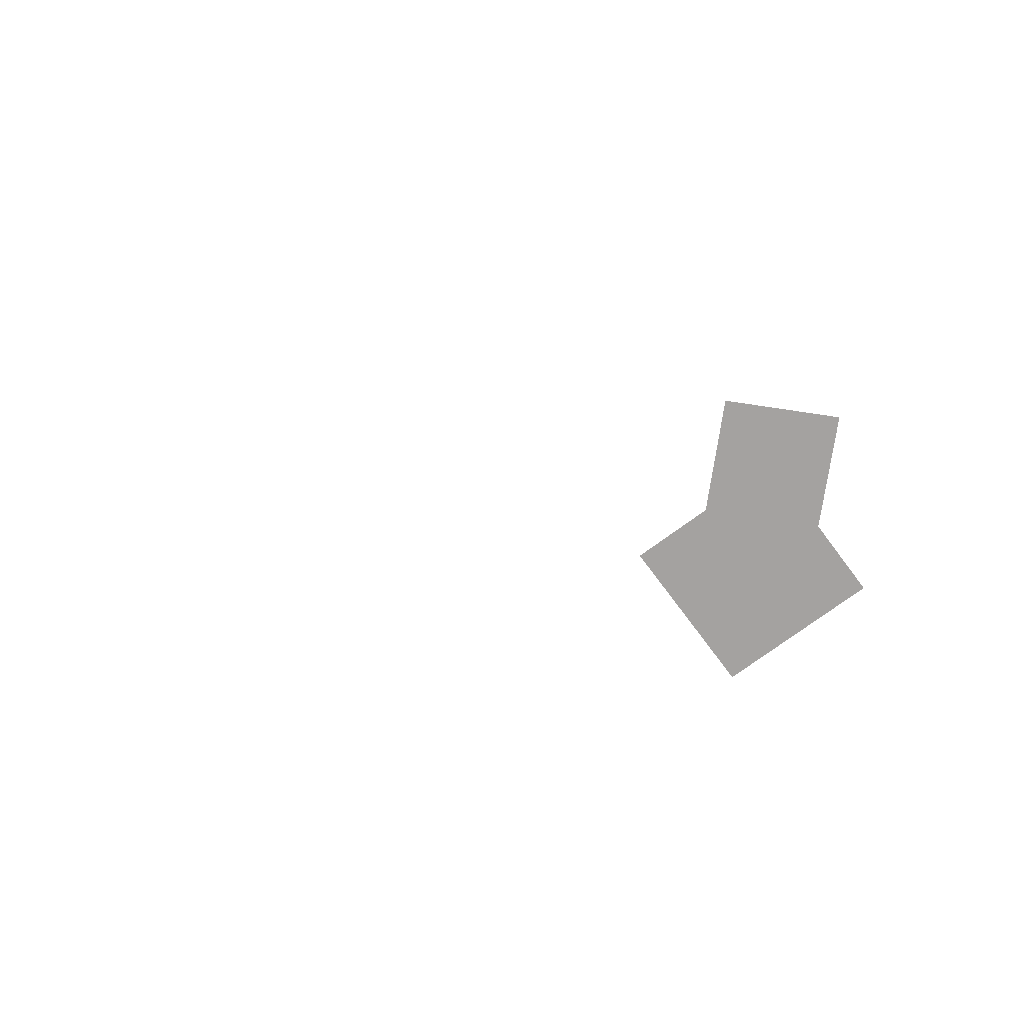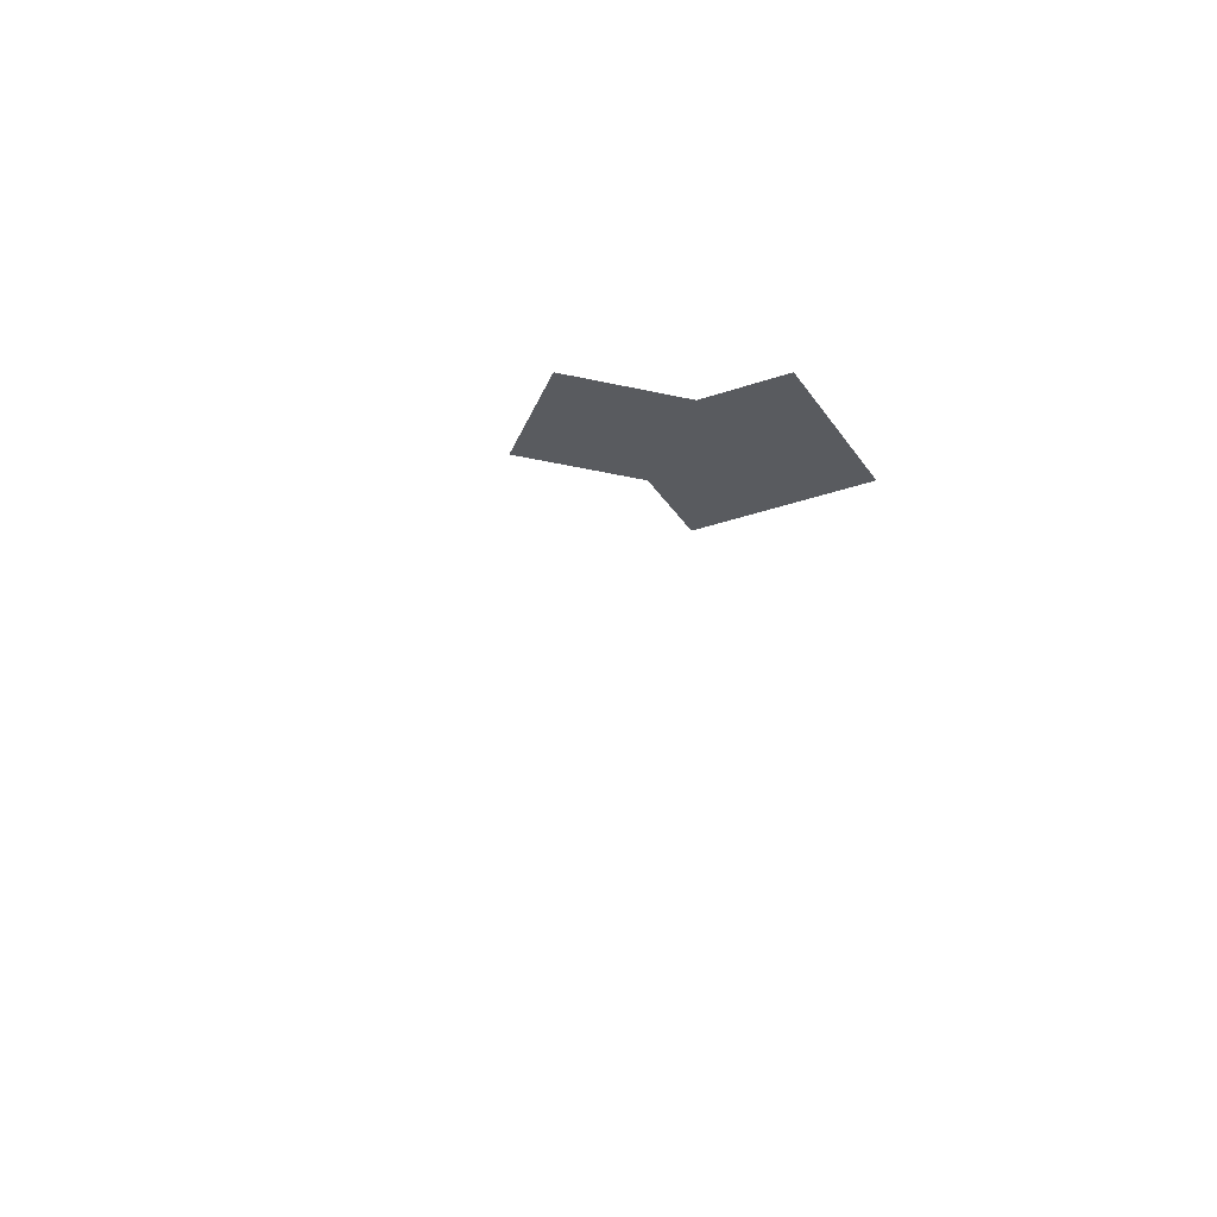
<metadata>
{"format":"obj","ext":"obj","renderer":"f3d","projection":"perspective","resolution":1024,"background":"white","views":[{"elev":-72.7,"azim":171.4,"up":"+Z"},{"elev":-32.0,"azim":-108.4,"up":"+Z"}]}
</metadata>
<code>
v 1 6 0
v 1.5 6.5 0
v 2 6 0
v 2 4.8 0
v 2.5 6.5 0
v 3 6 0
v 14.58 -10.99 0
v 7.036 1.222 0
v 8.306 3.226 0
v 10.06 1.629 0
v 0.4688 -12.78 0
v 0 0 0
v 1 1 0
v 0.5 1.5 0
v 0.5 2.5 0
v -0.5 2.5 0
v -0.5 1.5 0
v -1 1 0
v 4.4 -3.1 0
v 4.4 -2.433 0
v 4.4 -3.767 0
v 5.067 -3.1 0
v 3.733 -3.1 0
v 5.34 -2.16 0
v 3.46 -4.04 0
v 5.34 -4.04 0
v 3.46 -2.16 0
v 5.907 5.737 0
v 5.907 6.395 0
v 5.907 6.79 0
v 6.698 6.79 0
v 7.488 6.79 0
v 7.488 6.395 0
v 7.488 5.737 0
v 7.488 4.025 0
v 5.907 4.025 0
o Preto
o Branco
l 19 20 19 21 19 22 19 23 19 24 19 25 19 26 19 27 19
o Verde
f 12 13 14 15 16 17 18 12
o Azul
o Vermelho
l 1 2 3 4 3 5 6

</code>
